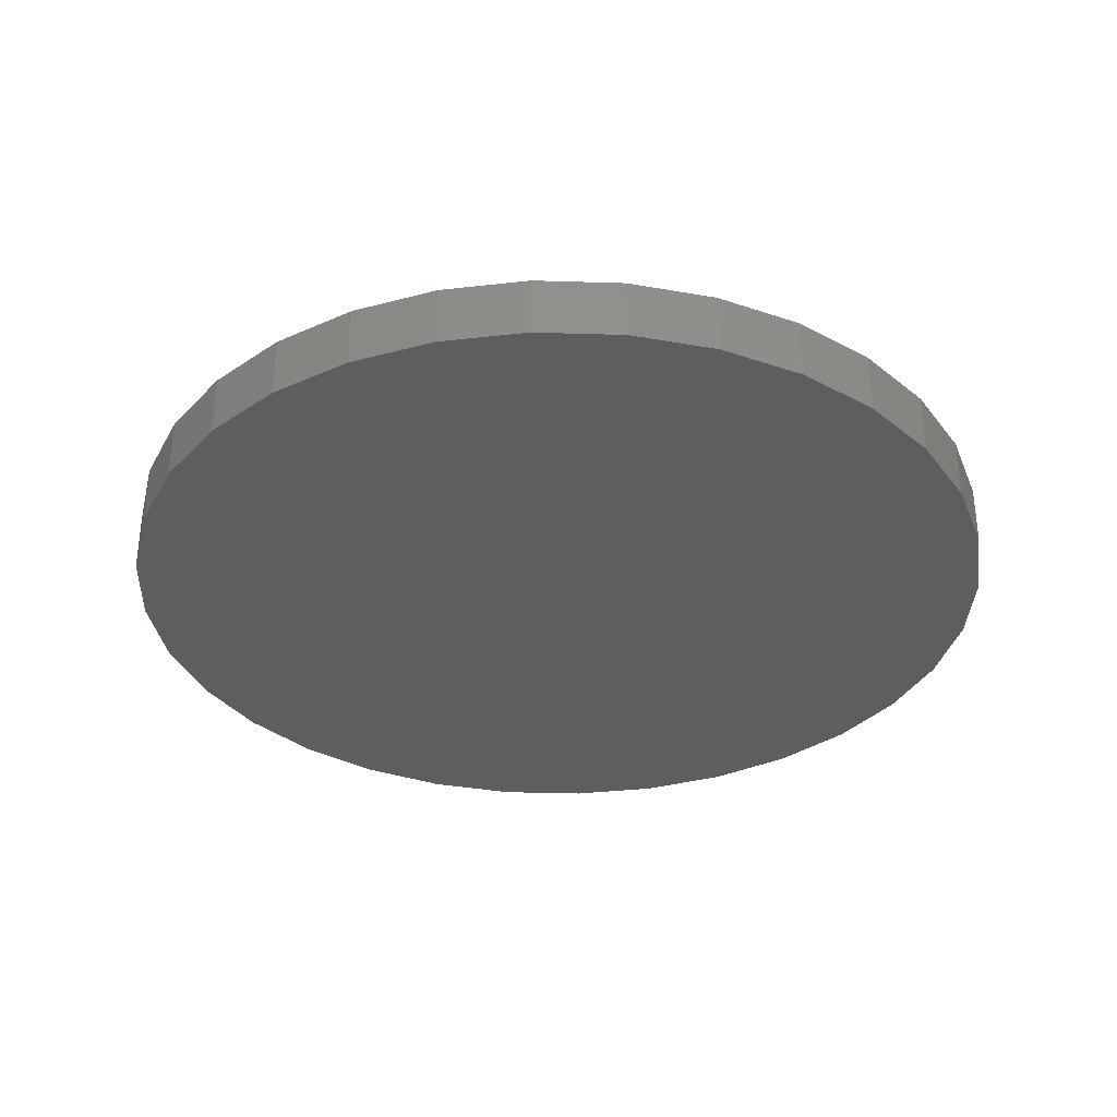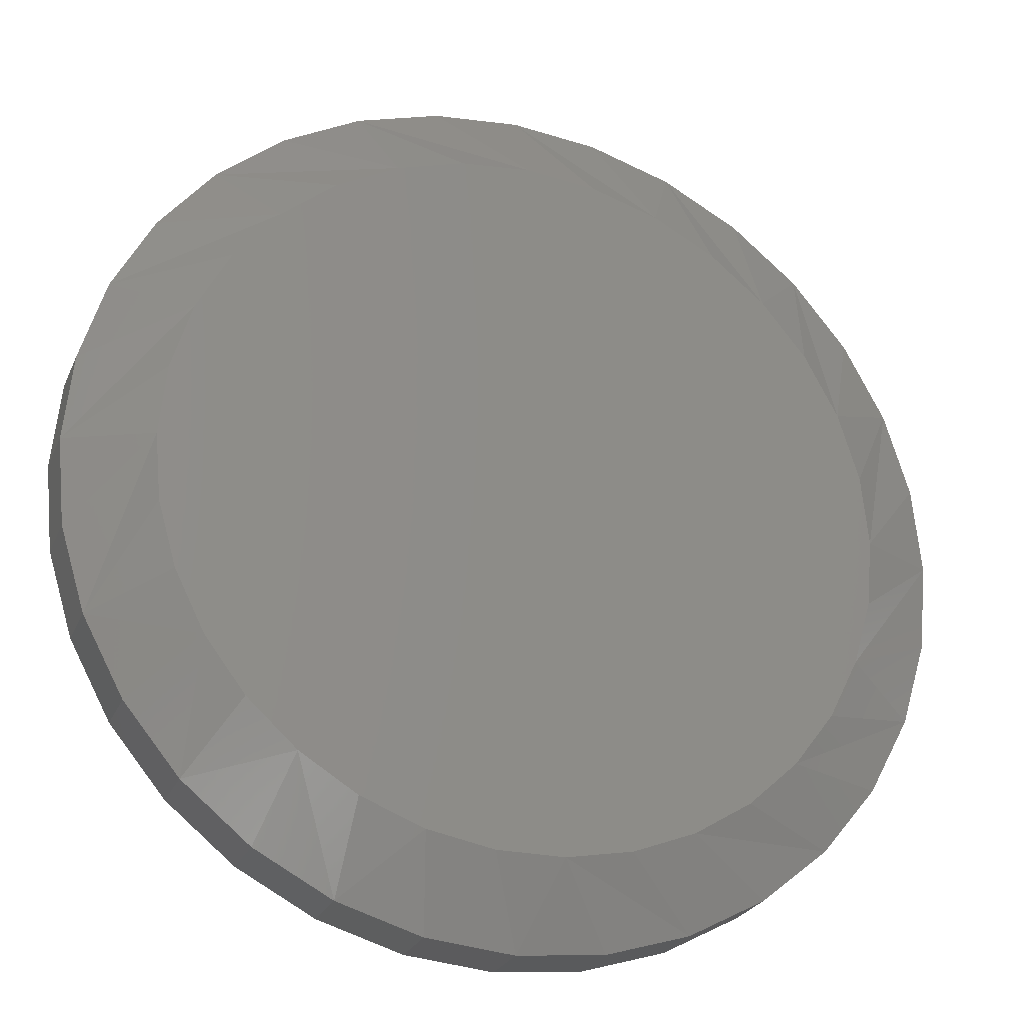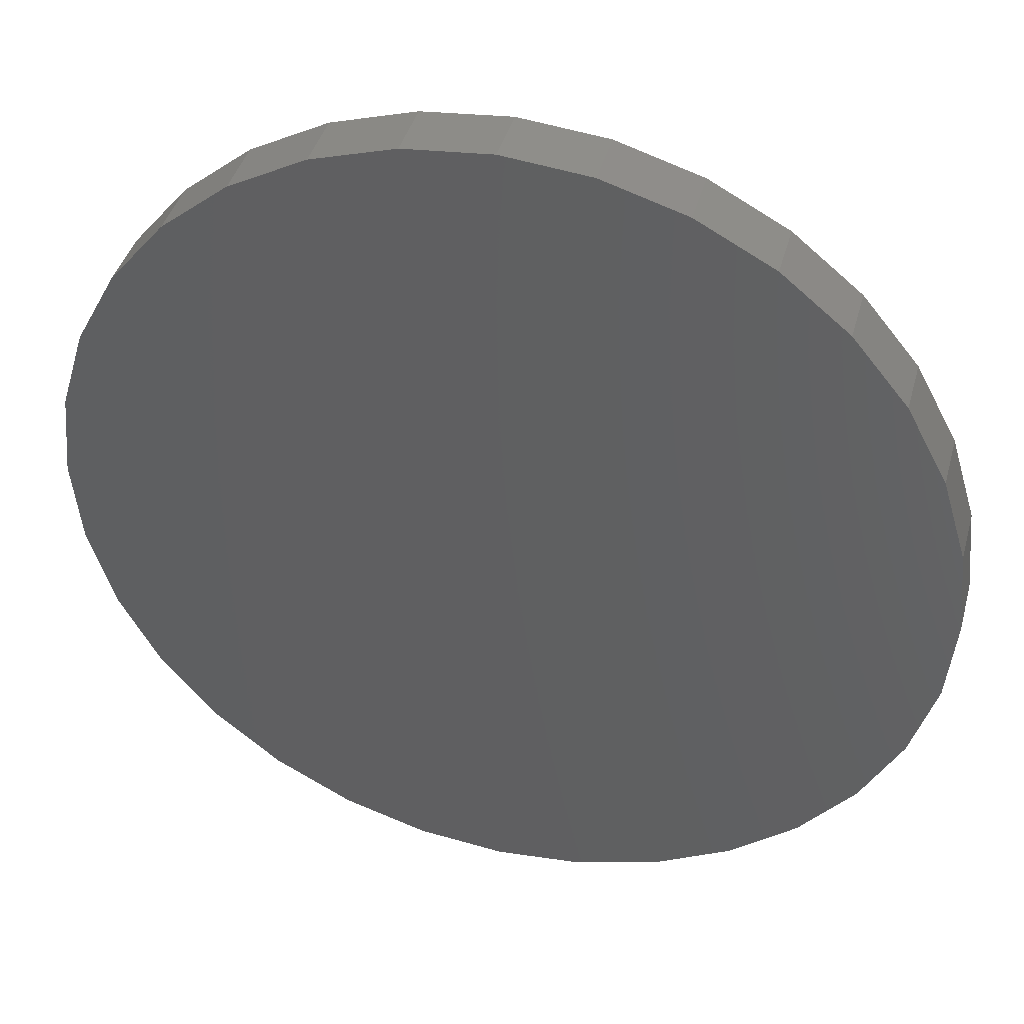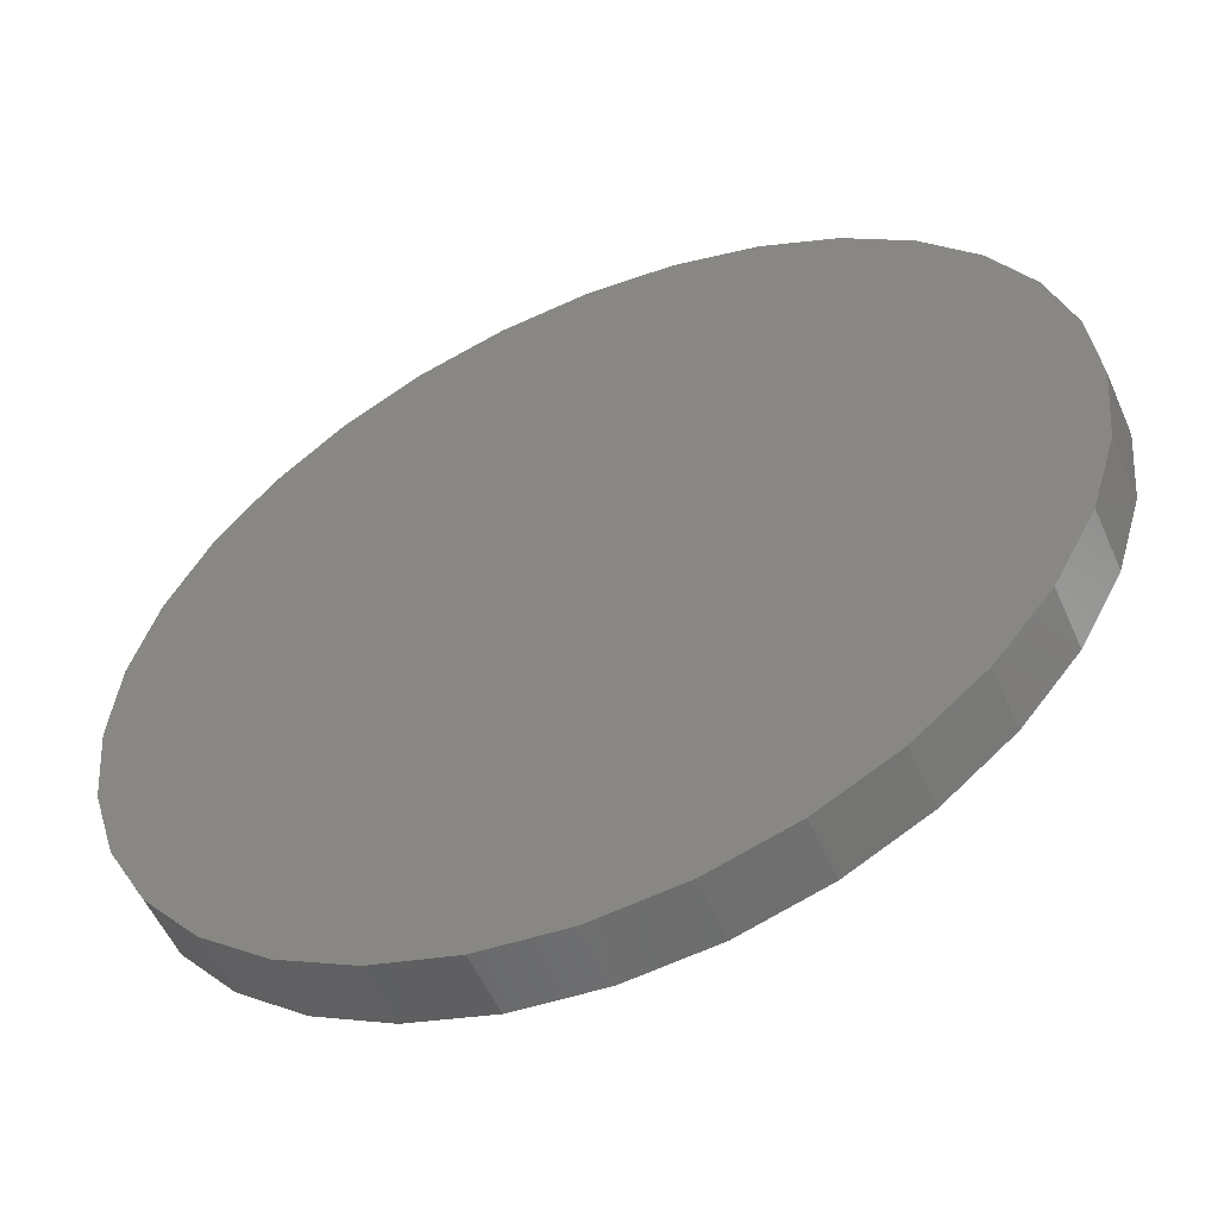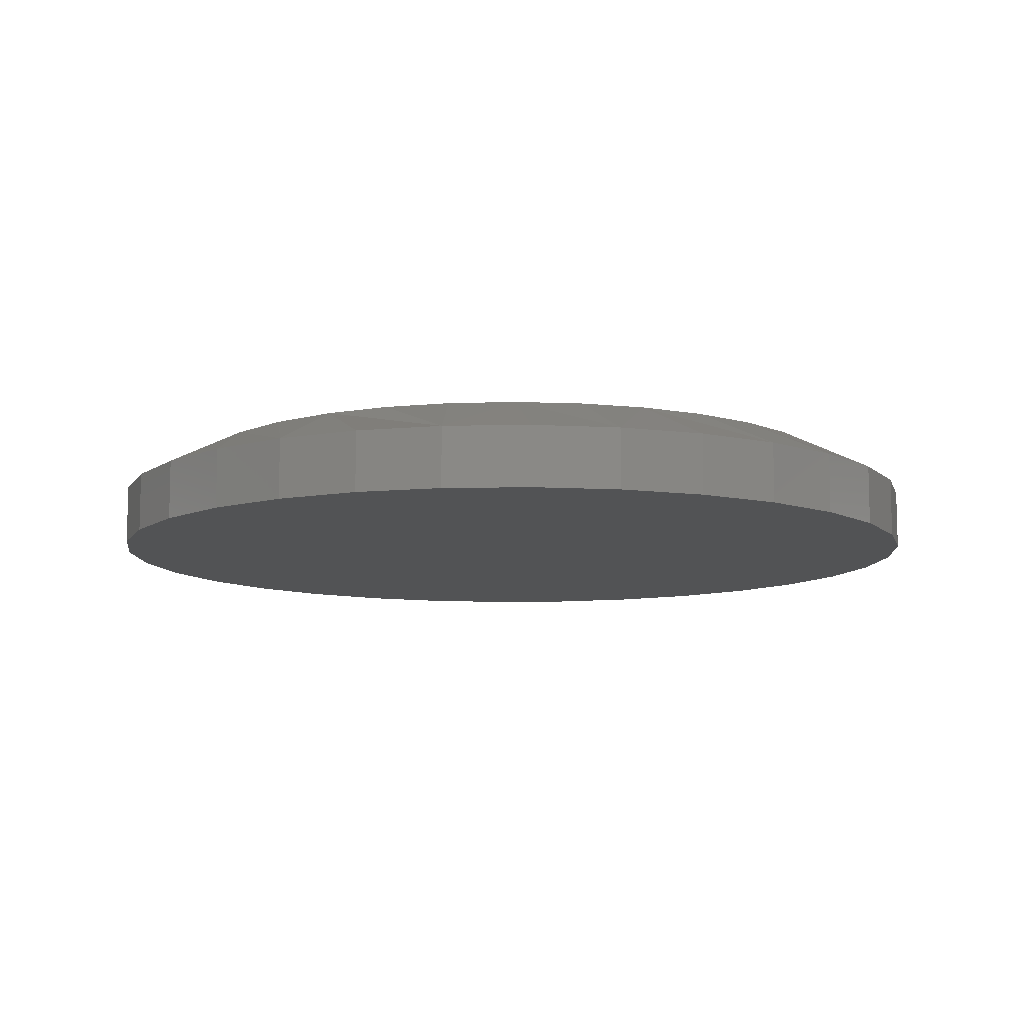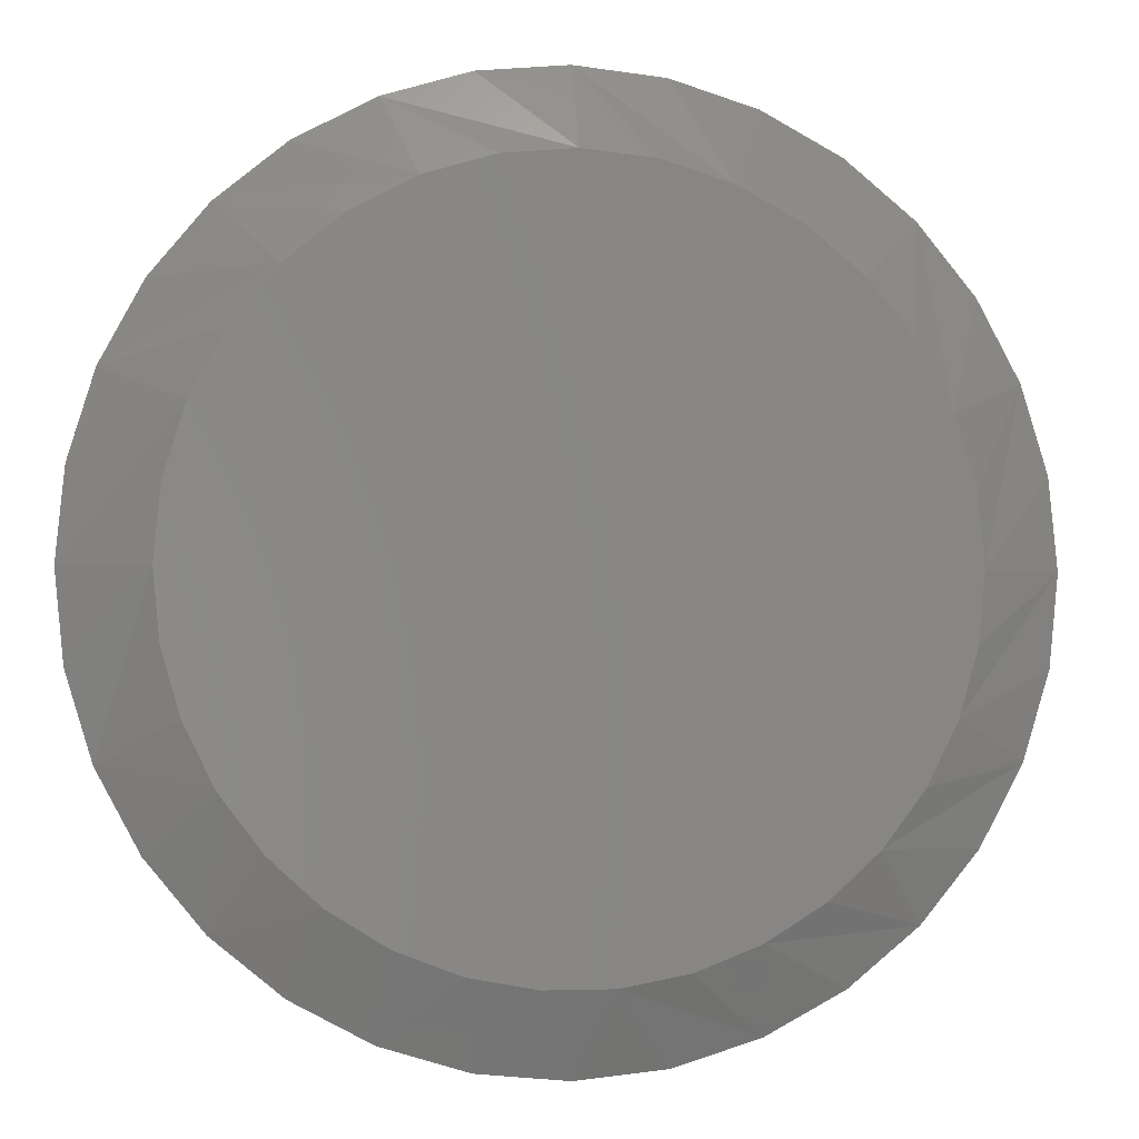
<metadata>
{"format":"stl","ext":"stl","renderer":"f3d","projection":"perspective","resolution":1024,"background":"white","views":[{"elev":-33.7,"azim":93.2,"up":"+Z"},{"elev":-25.3,"azim":-19.6,"up":"+Y"},{"elev":41.3,"azim":-165.0,"up":"+Y"},{"elev":-54.8,"azim":-156.5,"up":"+Y"},{"elev":-9.6,"azim":-58.7,"up":"+Z"},{"elev":-2.5,"azim":-9.7,"up":"+Y"}]}
</metadata>
<code>
# stl→obj: 97 verts, 190 faces
v 0.4916 0.1403 0.03906
v 0.5459 0.1403 0.03906
v 0.5188 0.1429 0.03906
v 0.4655 0.1323 0.03906
v 0.572 0.1323 0.03906
v 0.5808 -0.1208 0.03906
v 0.4807 -0.13 0.03906
v 0.5568 -0.1301 0.03906
v 0.5059 -0.1348 0.03906
v 0.5316 -0.1348 0.03906
v 0.5961 0.1195 0.03906
v 0.4414 0.1195 0.03906
v 0.6171 0.1022 0.03906
v 0.4204 0.1022 0.03906
v 0.6344 0.08109 0.03906
v 0.4031 0.08109 0.03906
v 0.6473 0.05703 0.03906
v 0.3902 0.05703 0.03906
v 0.6552 0.03093 0.03906
v 0.3823 0.03093 0.03906
v 0.6579 0.003783 0.03906
v 0.3796 0.003785 0.03906
v 0.6555 -0.02179 0.03906
v 0.382 -0.02178 0.03906
v 0.6485 -0.04648 0.03906
v 0.389 -0.04648 0.03906
v 0.6371 -0.06947 0.03906
v 0.4004 -0.06947 0.03906
v 0.6216 -0.08996 0.03906
v 0.4159 -0.08996 0.03906
v 0.6026 -0.1073 0.03906
v 0.4349 -0.1073 0.03906
v 0.4567 -0.1208 0.03906
v 0.6891 0.003783 0
v 0.6891 0.003783 0.02344
v 0.6859 -0.02946 0
v 0.6859 -0.02946 0.02344
v 0.6762 -0.06142 0
v 0.6762 -0.06142 0.02344
v 0.6604 -0.09088 0
v 0.6604 -0.09088 0.02344
v 0.6392 -0.1167 0
v 0.6392 -0.1167 0.02344
v 0.6134 -0.1379 0
v 0.6134 -0.1379 0.02344
v 0.584 -0.1536 0
v 0.584 -0.1536 0.02344
v 0.552 -0.1633 0
v 0.552 -0.1633 0.02344
v 0.5188 -0.1666 0
v 0.5188 -0.1666 0.02344
v 0.4855 -0.1633 0
v 0.4855 -0.1633 0.02344
v 0.4535 -0.1536 0
v 0.4535 -0.1536 0.02344
v 0.4241 -0.1379 0
v 0.4241 -0.1379 0.02344
v 0.3983 -0.1167 0
v 0.3983 -0.1167 0.02344
v 0.3771 -0.09088 0
v 0.3771 -0.09088 0.02344
v 0.3613 -0.06142 0
v 0.3613 -0.06142 0.02344
v 0.3516 -0.02946 0
v 0.3516 -0.02946 0.02344
v 0.3484 0.003783 0
v 0.3484 0.003783 0.02344
v 0.3516 0.03703 0
v 0.3516 0.03703 0.02344
v 0.3613 0.06899 0
v 0.3613 0.06899 0.02344
v 0.3771 0.09845 0
v 0.3771 0.09845 0.02344
v 0.3983 0.1243 0
v 0.3983 0.1243 0.02344
v 0.4241 0.1455 0
v 0.4241 0.1455 0.02344
v 0.4535 0.1612 0
v 0.4535 0.1612 0.02344
v 0.4855 0.1709 0
v 0.4855 0.1709 0.02344
v 0.5188 0.1742 0
v 0.5188 0.1742 0.02344
v 0.552 0.1709 0
v 0.552 0.1709 0.02344
v 0.584 0.1612 0
v 0.584 0.1612 0.02344
v 0.6134 0.1455 0
v 0.6134 0.1455 0.02344
v 0.6392 0.1243 0
v 0.6392 0.1243 0.02344
v 0.6604 0.09845 0
v 0.6604 0.09845 0.02344
v 0.6762 0.06899 0
v 0.6762 0.06899 0.02344
v 0.6859 0.03703 0
v 0.6859 0.03703 0.02344
f 1 2 3
f 2 1 4
f 2 4 5
f 6 7 8
f 8 7 9
f 8 9 10
f 5 4 11
f 11 4 12
f 11 12 13
f 13 12 14
f 13 14 15
f 15 14 16
f 15 16 17
f 17 16 18
f 17 18 19
f 19 18 20
f 19 20 21
f 21 20 22
f 21 22 23
f 23 22 24
f 23 24 25
f 25 24 26
f 25 26 27
f 27 26 28
f 27 28 29
f 29 28 30
f 29 30 31
f 31 30 32
f 31 32 6
f 6 32 33
f 6 33 7
f 34 35 36
f 36 35 37
f 36 37 38
f 38 37 39
f 38 39 40
f 40 39 41
f 40 41 42
f 42 41 43
f 42 43 44
f 44 43 45
f 44 45 46
f 46 45 47
f 46 47 48
f 48 47 49
f 48 49 50
f 50 49 51
f 50 51 52
f 52 51 53
f 52 53 54
f 54 53 55
f 54 55 56
f 56 55 57
f 56 57 58
f 58 57 59
f 58 59 60
f 60 59 61
f 60 61 62
f 62 61 63
f 62 63 64
f 64 63 65
f 64 65 66
f 66 65 67
f 66 67 68
f 68 67 69
f 68 69 70
f 70 69 71
f 70 71 72
f 72 71 73
f 72 73 74
f 74 73 75
f 74 75 76
f 76 75 77
f 76 77 78
f 78 77 79
f 78 79 80
f 80 79 81
f 80 81 82
f 82 81 83
f 82 83 84
f 84 83 85
f 84 85 86
f 86 85 87
f 86 87 88
f 88 87 89
f 88 89 90
f 90 89 91
f 90 91 92
f 92 91 93
f 92 93 94
f 94 93 95
f 94 95 96
f 96 95 97
f 96 97 34
f 34 97 35
f 18 71 69
f 35 97 21
f 17 95 93
f 13 91 89
f 5 87 85
f 3 83 81
f 4 79 77
f 14 75 73
f 22 20 67
f 67 20 18
f 67 18 69
f 17 19 95
f 95 19 21
f 95 21 97
f 13 15 91
f 91 15 17
f 91 17 93
f 5 11 87
f 87 11 13
f 87 13 89
f 3 2 83
f 83 2 5
f 83 5 85
f 4 1 79
f 79 1 3
f 79 3 81
f 14 12 75
f 75 12 4
f 75 4 77
f 18 16 71
f 71 16 14
f 71 14 73
f 61 59 28
f 28 63 61
f 26 63 28
f 57 55 32
f 32 59 57
f 30 59 32
f 53 51 7
f 7 55 53
f 33 55 7
f 49 47 10
f 10 51 49
f 9 51 10
f 45 43 6
f 6 47 45
f 8 47 6
f 41 39 29
f 29 43 41
f 31 43 29
f 25 39 37
f 27 39 25
f 67 65 22
f 30 28 59
f 33 32 55
f 9 7 51
f 8 10 47
f 31 6 43
f 27 29 39
f 35 21 23
f 35 23 25
f 35 25 37
f 26 24 63
f 63 24 22
f 63 22 65
f 82 84 80
f 78 80 84
f 86 78 84
f 48 52 46
f 50 52 48
f 52 54 46
f 46 54 56
f 46 56 44
f 44 56 58
f 44 58 42
f 42 58 60
f 42 60 40
f 40 60 62
f 40 62 38
f 38 62 64
f 38 64 36
f 36 64 66
f 36 66 34
f 34 66 68
f 34 68 96
f 96 68 70
f 96 70 94
f 94 70 72
f 94 72 92
f 92 72 74
f 92 74 90
f 90 74 76
f 90 76 88
f 88 76 78
f 88 78 86

</code>
